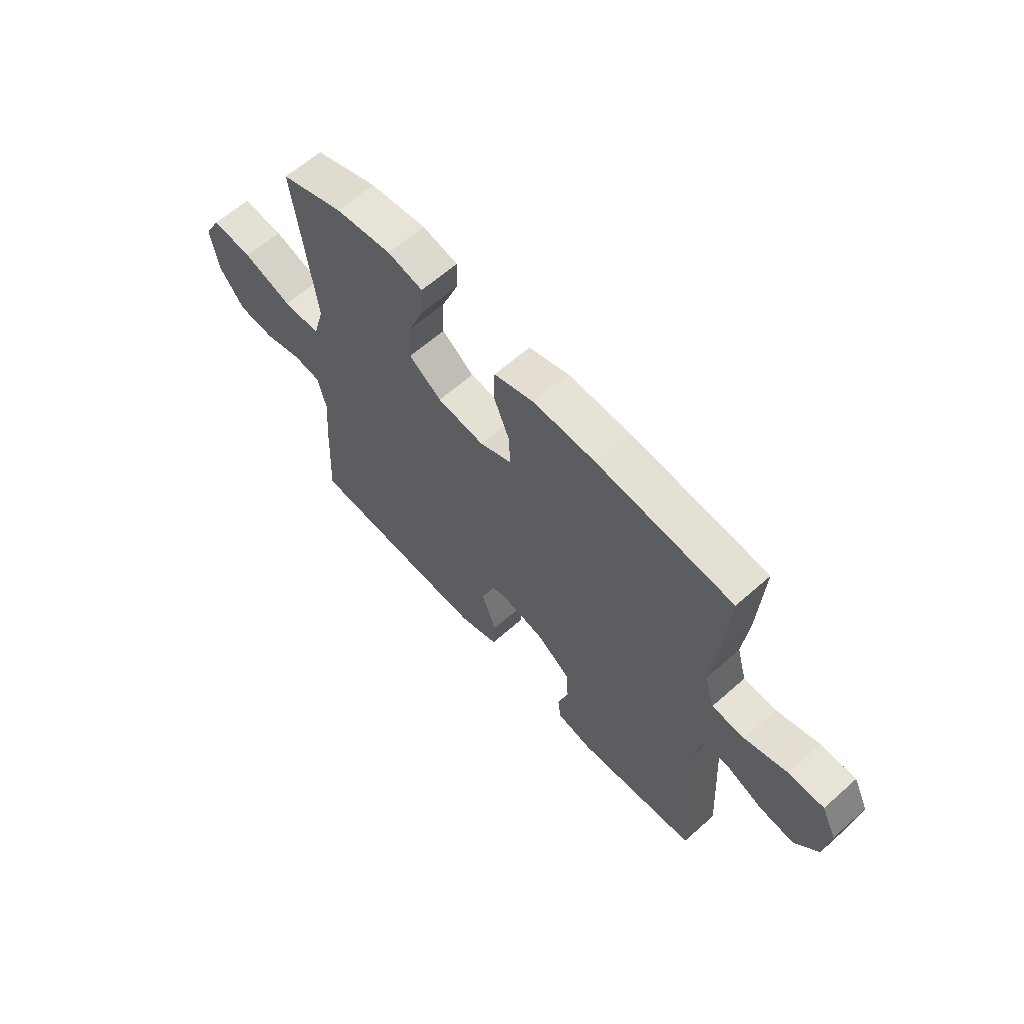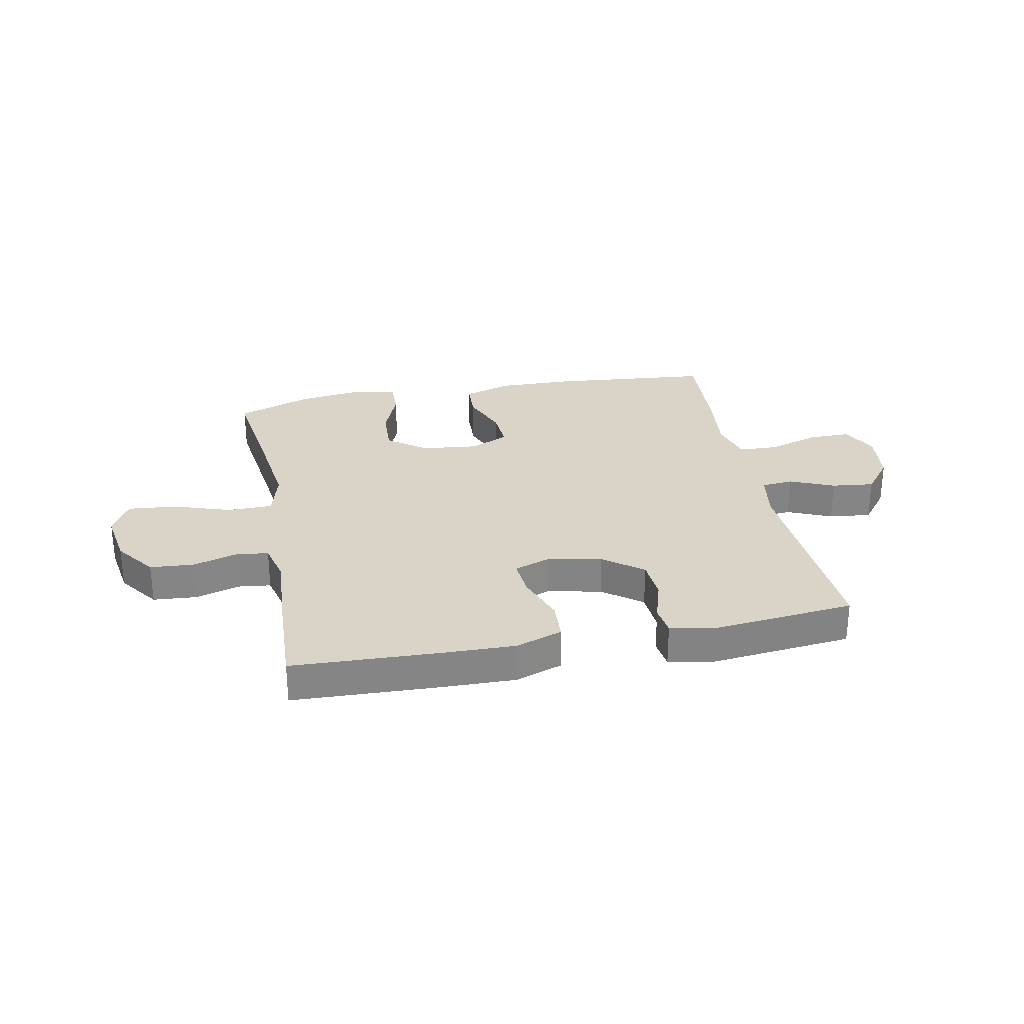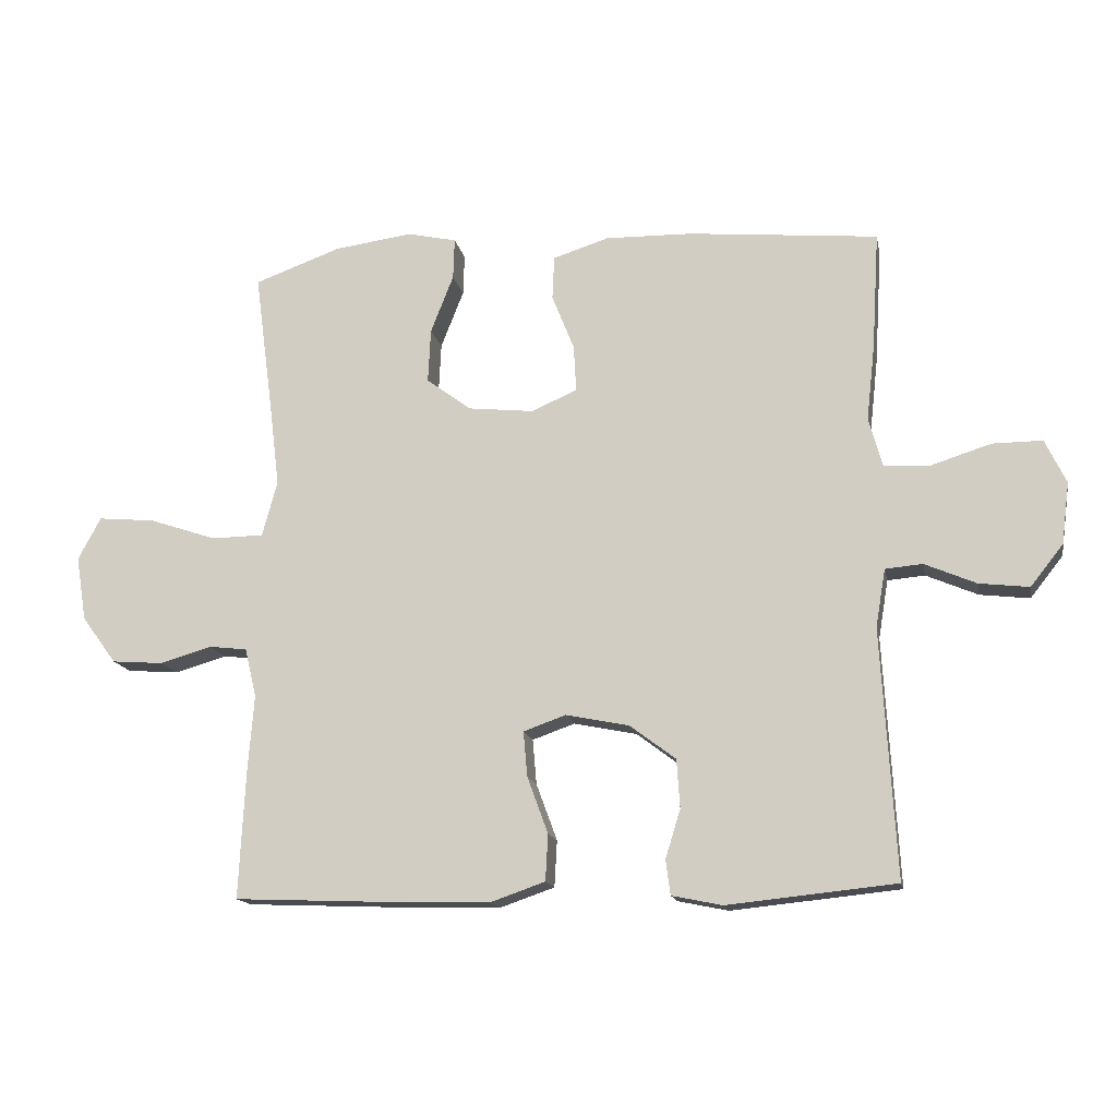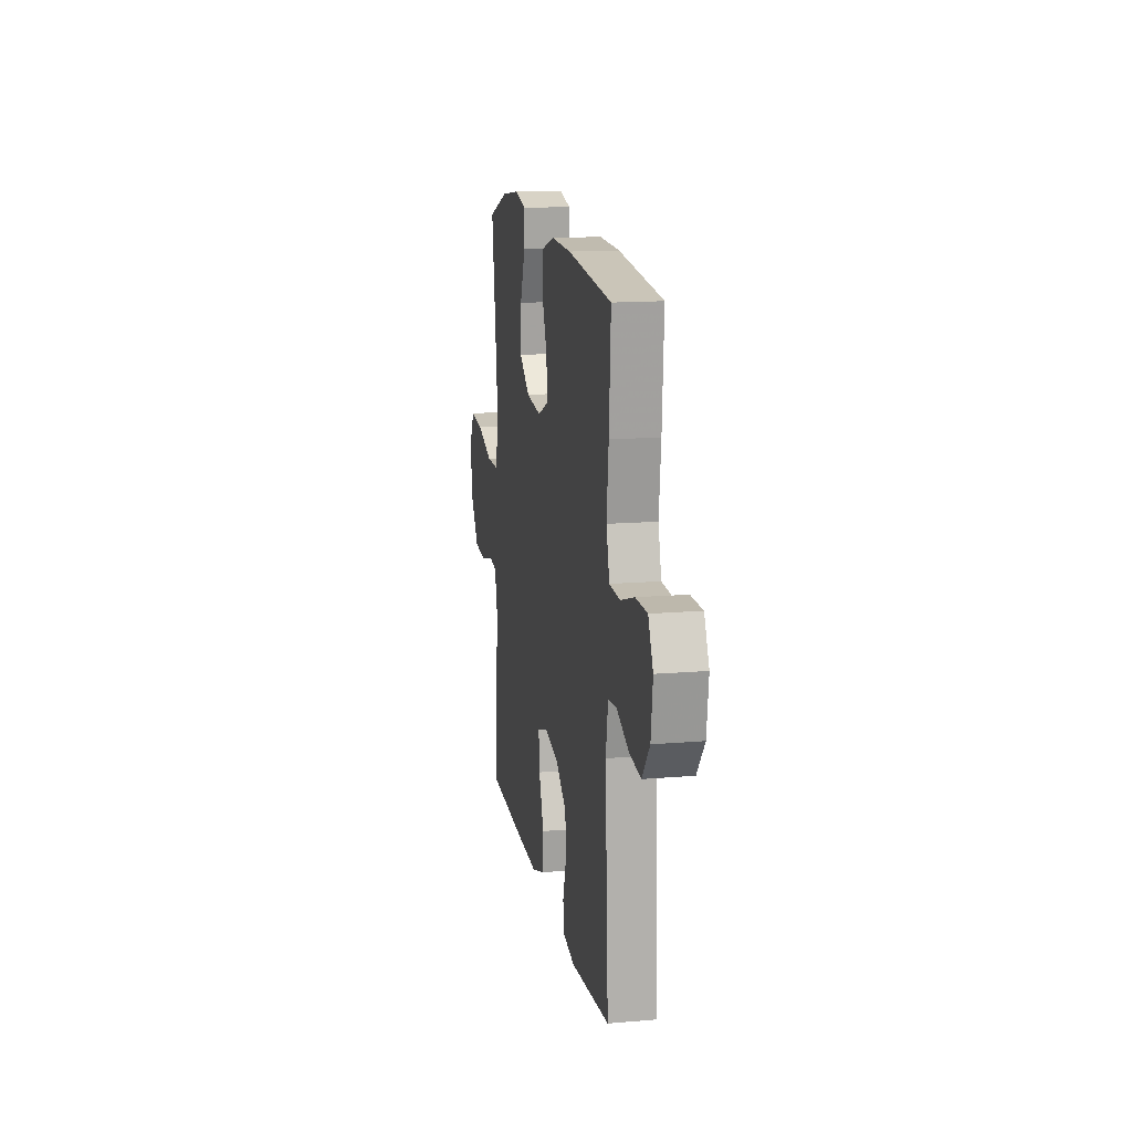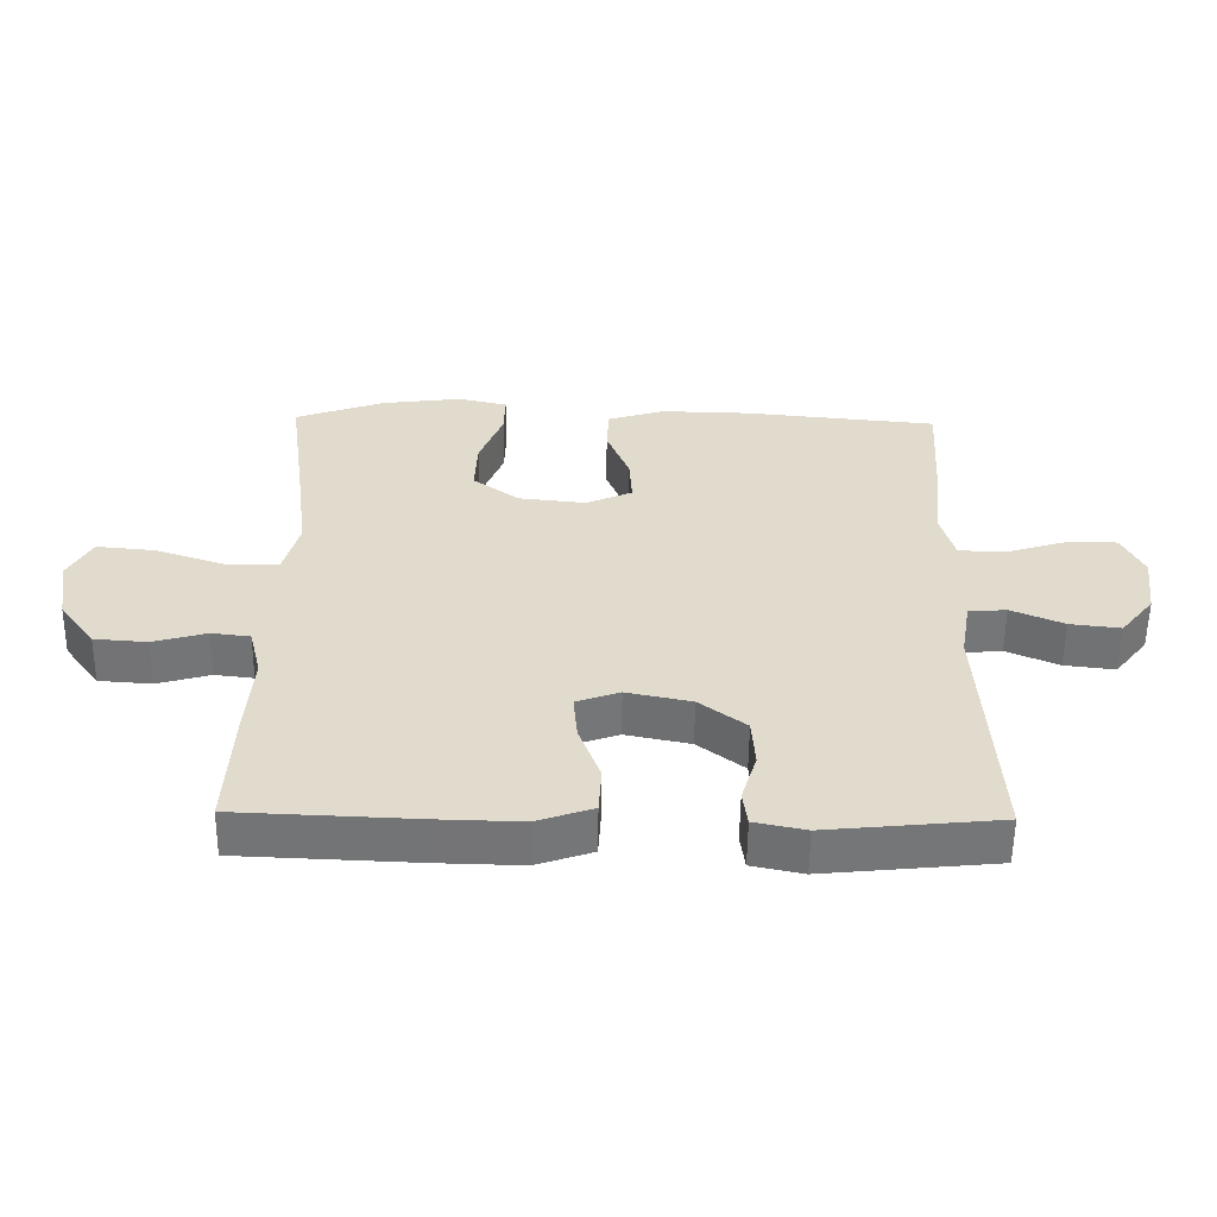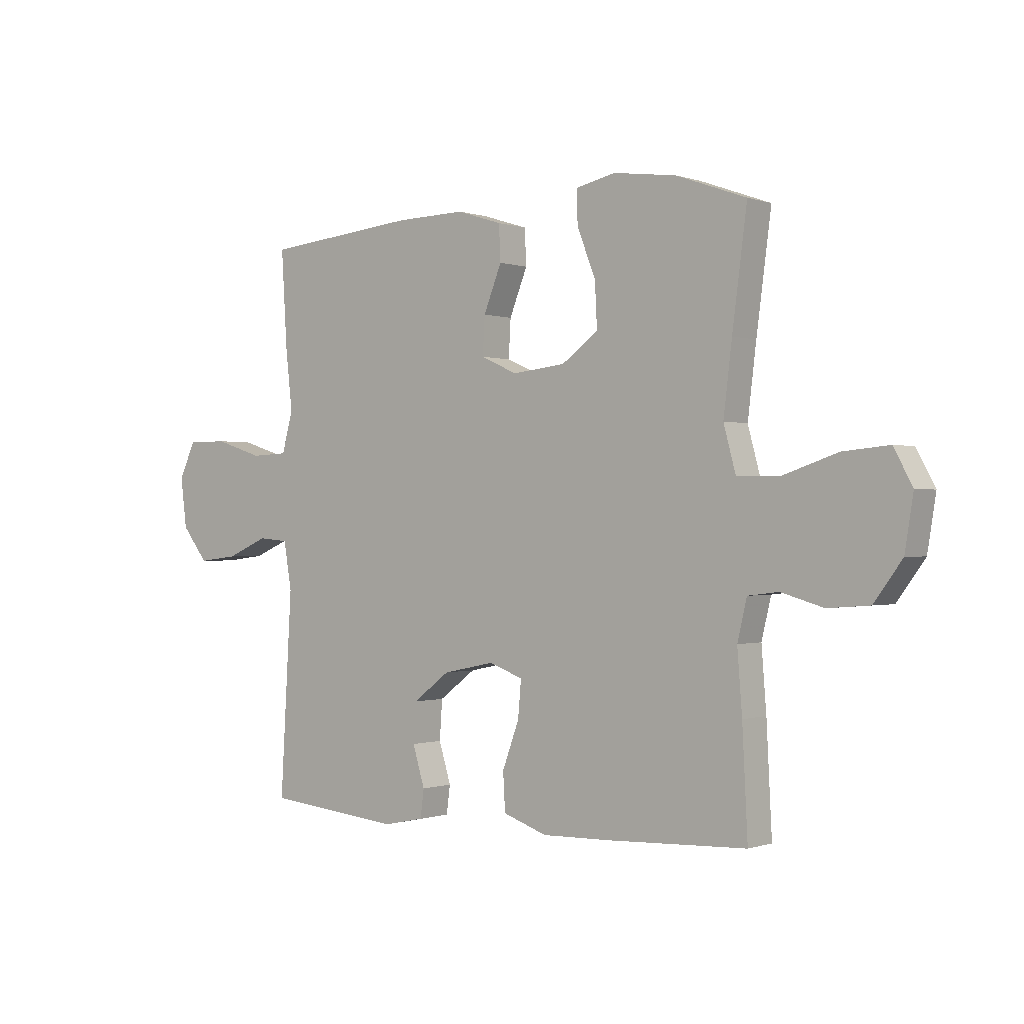
<metadata>
{"format":"obj","ext":"obj","renderer":"f3d","projection":"perspective","resolution":1024,"background":"white","views":[{"elev":62.3,"azim":-132.0,"up":"+Z"},{"elev":28.7,"azim":168.8,"up":"+Y"},{"elev":-15.0,"azim":-169.0,"up":"+Z"},{"elev":14.8,"azim":-100.4,"up":"+Z"},{"elev":-56.4,"azim":179.3,"up":"+Z"},{"elev":-0.4,"azim":38.6,"up":"+Z"}]}
</metadata>
<code>
v -0.5 0.07 -0.5
v -0.478 0.07 -0.121
v -0.493 0.07 -0.032
v -0.55 0.07 -0.027
v -0.629 0.07 -0.061
v -0.705 0.07 -0.07
v -0.755 0.07 -0.007
v -0.767 0.07 0.087
v -0.735 0.07 0.154
v -0.659 0.07 0.154
v -0.567 0.07 0.125
v -0.497 0.07 0.128
v -0.476 0.07 0.204
v -0.489 0.07 0.32
v -0.5 0.07 0.5
v -0.209 0.07 0.528
v -0.077 0.07 0.531
v 0.009 0.07 0.504
v 0.012 0.07 0.437
v -0.022 0.07 0.352
v -0.026 0.07 0.281
v 0.043 0.07 0.25
v 0.144 0.07 0.261
v 0.213 0.07 0.312
v 0.209 0.07 0.395
v 0.174 0.07 0.484
v 0.172 0.07 0.547
v 0.247 0.07 0.564
v 0.367 0.07 0.548
v 0.5 0.07 0.5
v 0.472 0.07 0.288
v 0.456 0.07 0.157
v 0.479 0.07 0.072
v 0.559 0.07 0.071
v 0.663 0.07 0.106
v 0.75 0.07 0.114
v 0.785 0.07 0.049
v 0.769 0.07 -0.05
v 0.716 0.07 -0.122
v 0.637 0.07 -0.128
v 0.557 0.07 -0.105
v 0.499 0.07 -0.112
v 0.481 0.07 -0.187
v 0.49 0.07 -0.302
v 0.5 0.07 -0.5
v 0.234 0.07 -0.511
v 0.106 0.07 -0.514
v 0.022 0.07 -0.485
v 0.018 0.07 -0.414
v 0.05 0.07 -0.327
v 0.056 0.07 -0.258
v -0.009 0.07 -0.235
v -0.106 0.07 -0.255
v -0.176 0.07 -0.308
v -0.181 0.07 -0.382
v -0.158 0.07 -0.457
v -0.165 0.07 -0.51
v -0.242 0.07 -0.526
v -0.5 0 -0.5
v -0.478 0 -0.121
v -0.493 0 -0.032
v -0.55 0 -0.027
v -0.629 0 -0.061
v -0.705 0 -0.07
v -0.755 0 -0.007
v -0.767 0 0.087
v -0.735 0 0.154
v -0.659 0 0.154
v -0.567 0 0.125
v -0.497 0 0.128
v -0.476 0 0.204
v -0.489 0 0.32
v -0.5 0 0.5
v -0.209 0 0.528
v -0.077 0 0.531
v 0.009 0 0.504
v 0.012 0 0.437
v -0.022 0 0.352
v -0.026 0 0.281
v 0.043 0 0.25
v 0.144 0 0.261
v 0.213 0 0.312
v 0.209 0 0.395
v 0.174 0 0.484
v 0.172 0 0.547
v 0.247 0 0.564
v 0.367 0 0.548
v 0.5 0 0.5
v 0.472 0 0.288
v 0.456 0 0.157
v 0.479 0 0.072
v 0.559 0 0.071
v 0.663 0 0.106
v 0.75 0 0.114
v 0.785 0 0.049
v 0.769 0 -0.05
v 0.716 0 -0.122
v 0.637 0 -0.128
v 0.557 0 -0.105
v 0.499 0 -0.112
v 0.481 0 -0.187
v 0.49 0 -0.302
v 0.5 0 -0.5
v 0.234 0 -0.511
v 0.106 0 -0.514
v 0.022 0 -0.485
v 0.018 0 -0.414
v 0.05 0 -0.327
v 0.056 0 -0.258
v -0.009 0 -0.235
v -0.106 0 -0.255
v -0.176 0 -0.308
v -0.181 0 -0.382
v -0.158 0 -0.457
v -0.165 0 -0.51
v -0.242 0 -0.526
f 58 1 2
f 57 58 2
f 56 57 2
f 55 56 2
f 54 55 2 3
f 53 54 3
f 52 53 3
f 51 52 3
f 48 49 50
f 47 48 50
f 46 47 50
f 45 46 50
f 44 45 50
f 43 44 50
f 42 43 50 51
f 39 40 41
f 38 39 41
f 37 38 41
f 36 37 41
f 35 36 41
f 34 35 41
f 33 34 41 42
f 42 51 3
f 33 42 3
f 32 33 3
f 29 30 31
f 28 29 31
f 27 28 31
f 26 27 31
f 25 26 31
f 24 25 31 32
f 18 19 20
f 17 18 20
f 16 17 20
f 15 16 20
f 14 15 20
f 13 14 20
f 12 13 20 21
f 9 10 11
f 8 9 11
f 7 8 11
f 6 7 11
f 5 6 11
f 4 5 11
f 4 11 12
f 12 21 22
f 4 12 22
f 3 4 22
f 23 24 32
f 3 22 23 32
f 60 59 116
f 60 116 115
f 60 115 114
f 60 114 113
f 61 60 113 112
f 61 112 111
f 61 111 110
f 61 110 109
f 108 107 106
f 108 106 105
f 108 105 104
f 108 104 103
f 108 103 102
f 108 102 101
f 109 108 101 100
f 99 98 97
f 99 97 96
f 99 96 95
f 99 95 94
f 99 94 93
f 99 93 92
f 100 99 92 91
f 61 109 100
f 61 100 91
f 61 91 90
f 89 88 87
f 89 87 86
f 89 86 85
f 89 85 84
f 89 84 83
f 90 89 83 82
f 78 77 76
f 78 76 75
f 78 75 74
f 78 74 73
f 78 73 72
f 78 72 71
f 79 78 71 70
f 69 68 67
f 69 67 66
f 69 66 65
f 69 65 64
f 69 64 63
f 69 63 62
f 70 69 62
f 80 79 70
f 80 70 62
f 80 62 61
f 90 82 81
f 90 81 80 61
f 1 59 60 2
f 2 60 61 3
f 3 61 62 4
f 4 62 63 5
f 5 63 64 6
f 6 64 65 7
f 7 65 66 8
f 8 66 67 9
f 9 67 68 10
f 10 68 69 11
f 11 69 70 12
f 12 70 71 13
f 13 71 72 14
f 14 72 73 15
f 15 73 74 16
f 16 74 75 17
f 17 75 76 18
f 18 76 77 19
f 19 77 78 20
f 20 78 79 21
f 21 79 80 22
f 22 80 81 23
f 23 81 82 24
f 24 82 83 25
f 25 83 84 26
f 26 84 85 27
f 27 85 86 28
f 28 86 87 29
f 29 87 88 30
f 30 88 89 31
f 31 89 90 32
f 32 90 91 33
f 33 91 92 34
f 34 92 93 35
f 35 93 94 36
f 36 94 95 37
f 37 95 96 38
f 38 96 97 39
f 39 97 98 40
f 40 98 99 41
f 41 99 100 42
f 42 100 101 43
f 43 101 102 44
f 44 102 103 45
f 45 103 104 46
f 46 104 105 47
f 47 105 106 48
f 48 106 107 49
f 49 107 108 50
f 50 108 109 51
f 51 109 110 52
f 52 110 111 53
f 53 111 112 54
f 54 112 113 55
f 55 113 114 56
f 56 114 115 57
f 57 115 116 58
f 58 116 59 1

</code>
